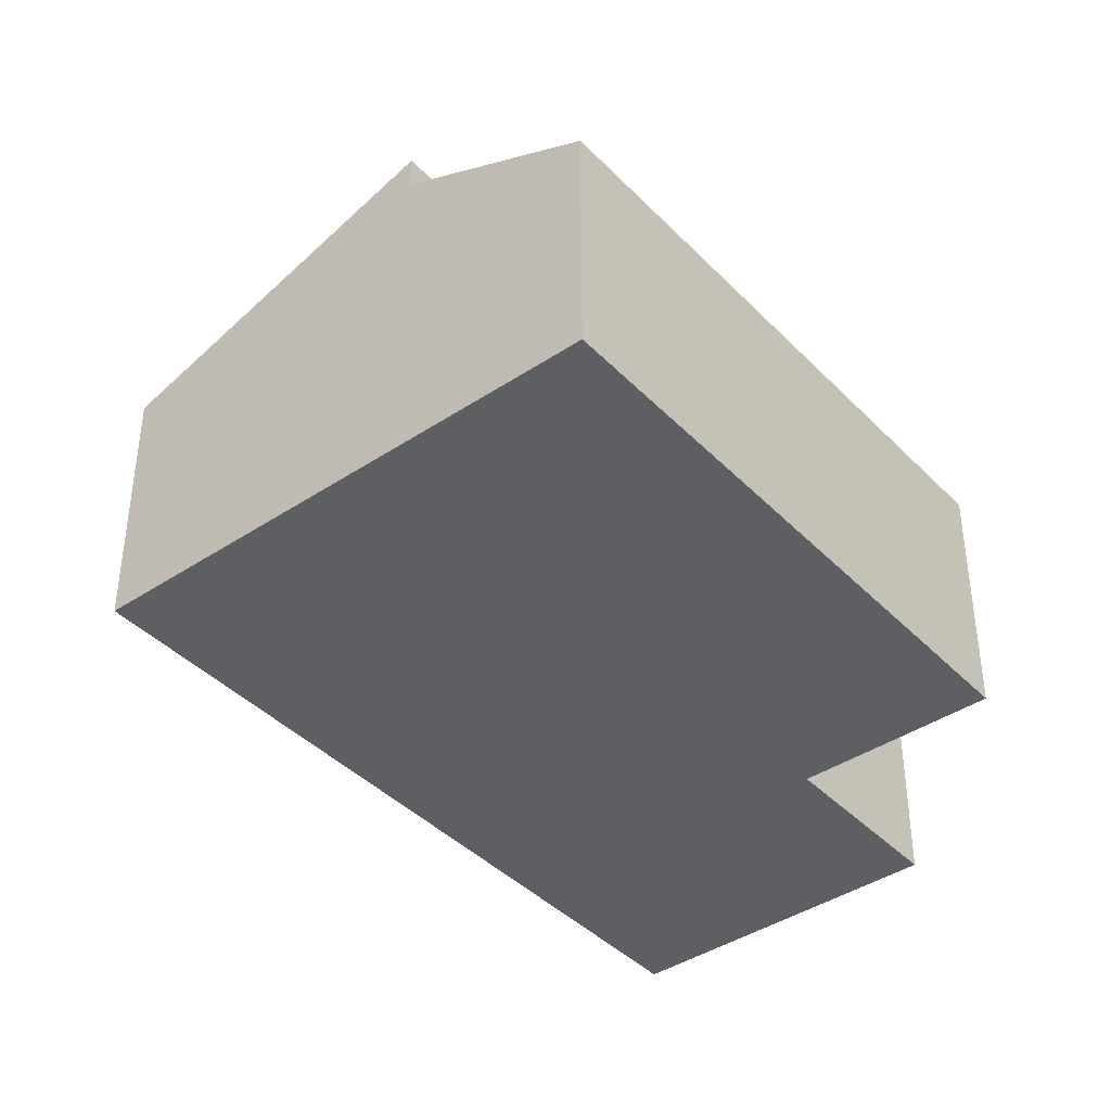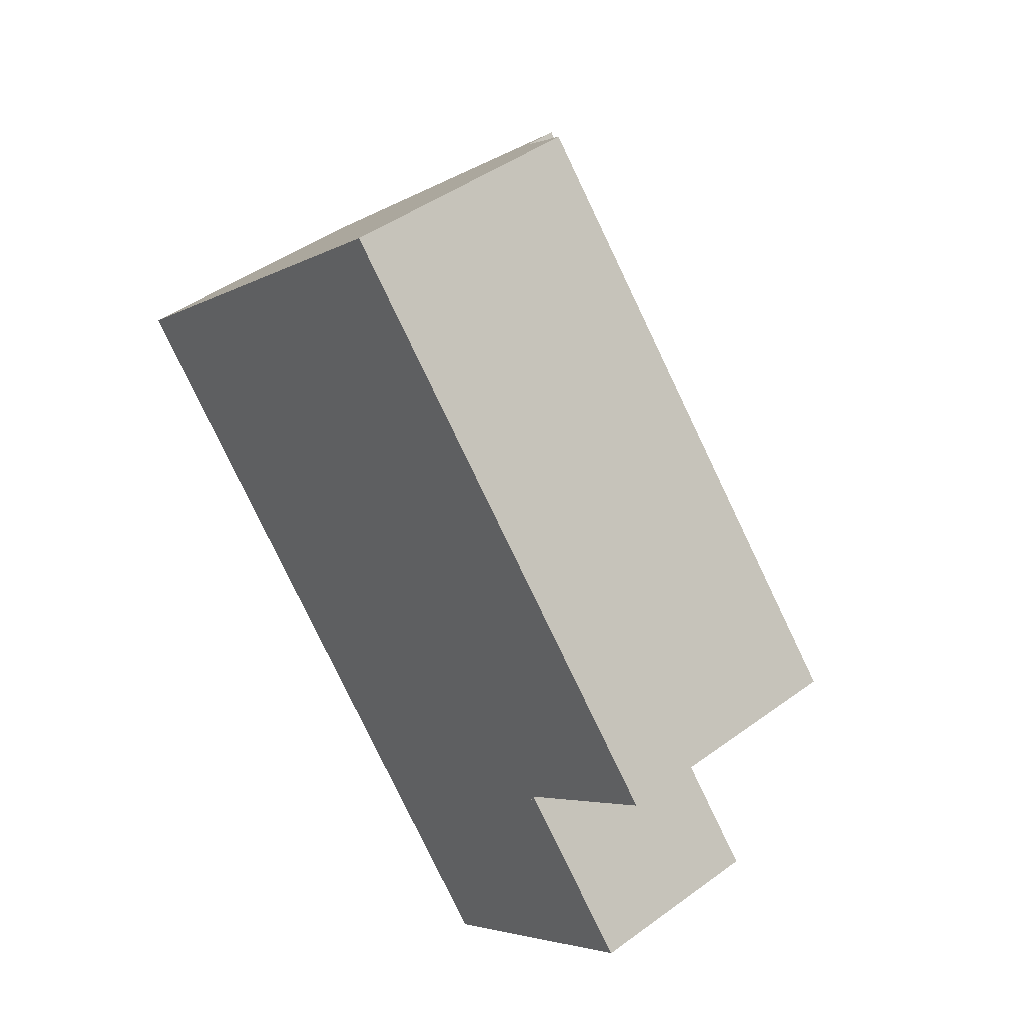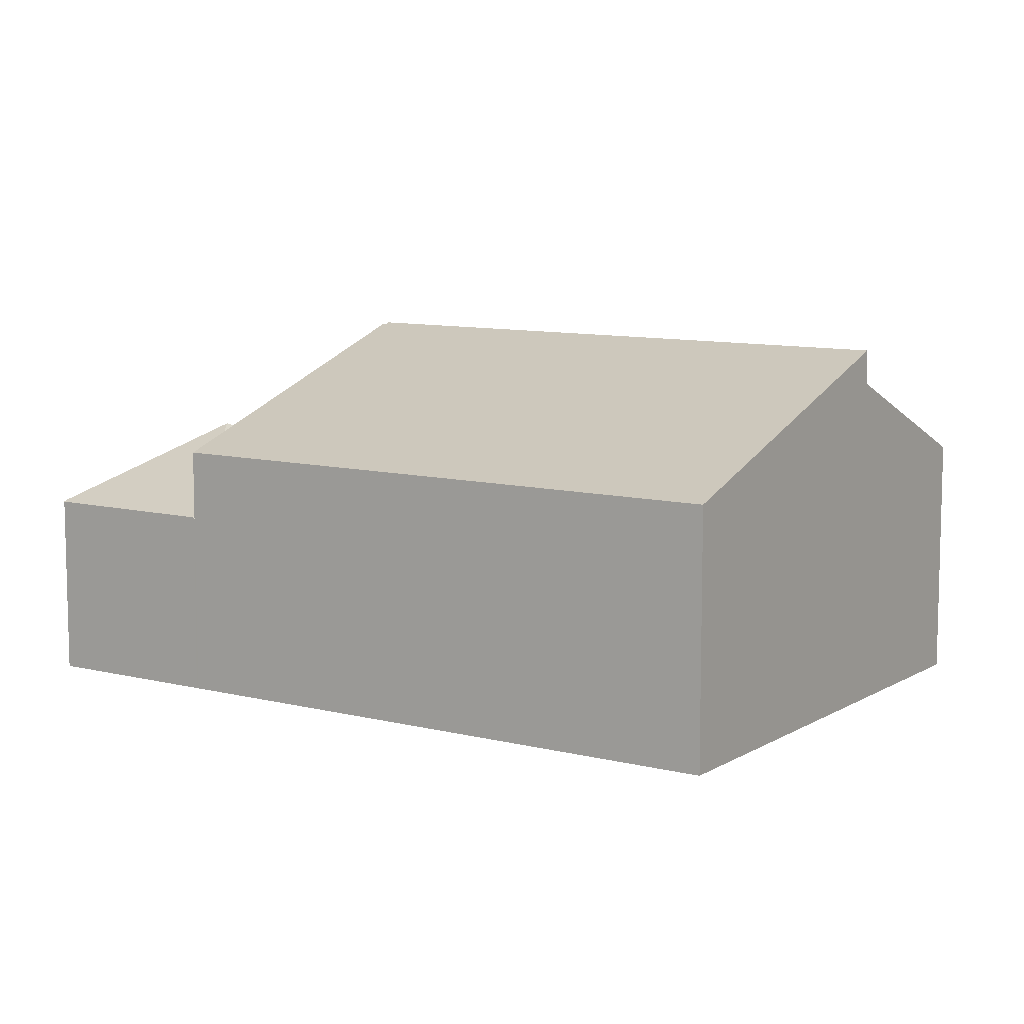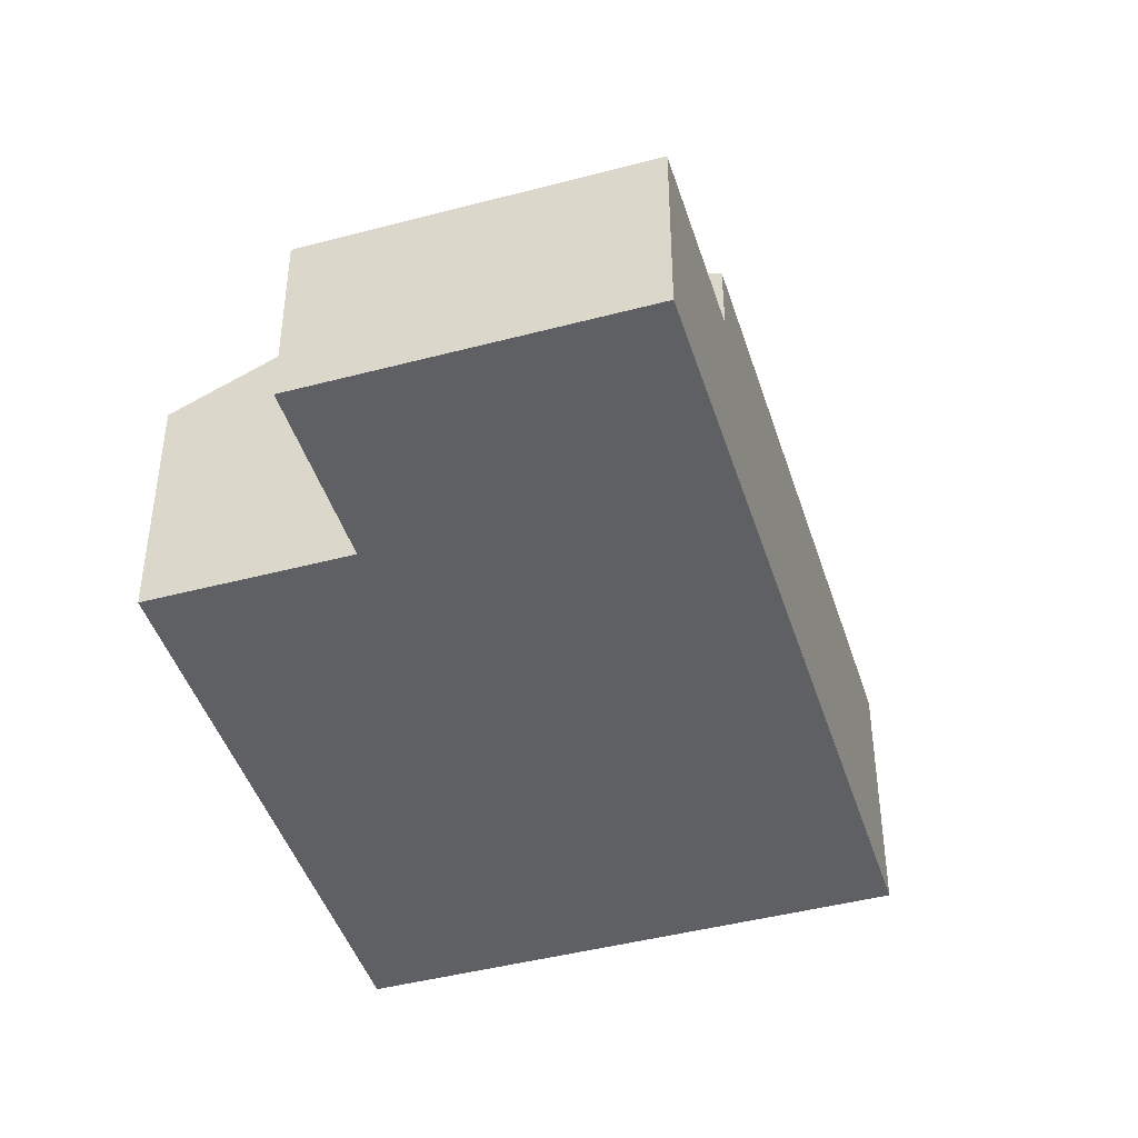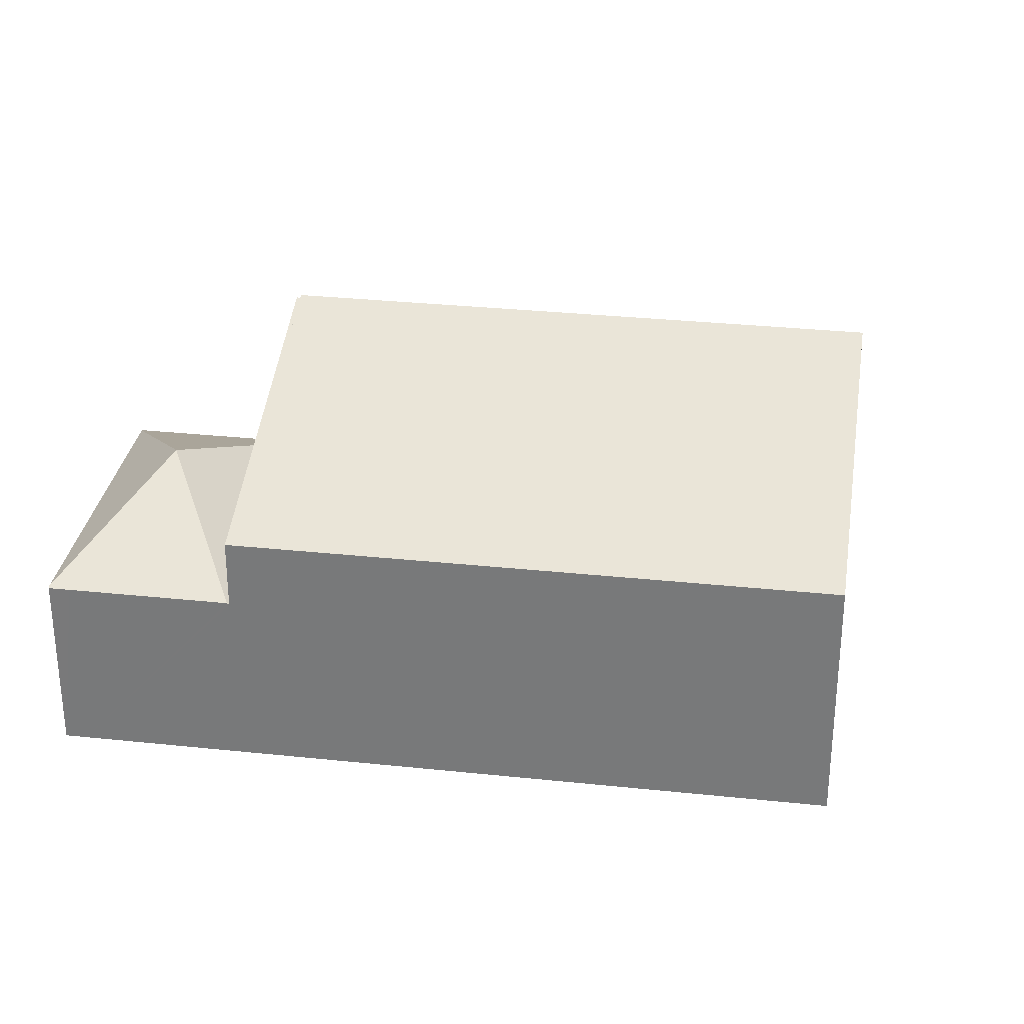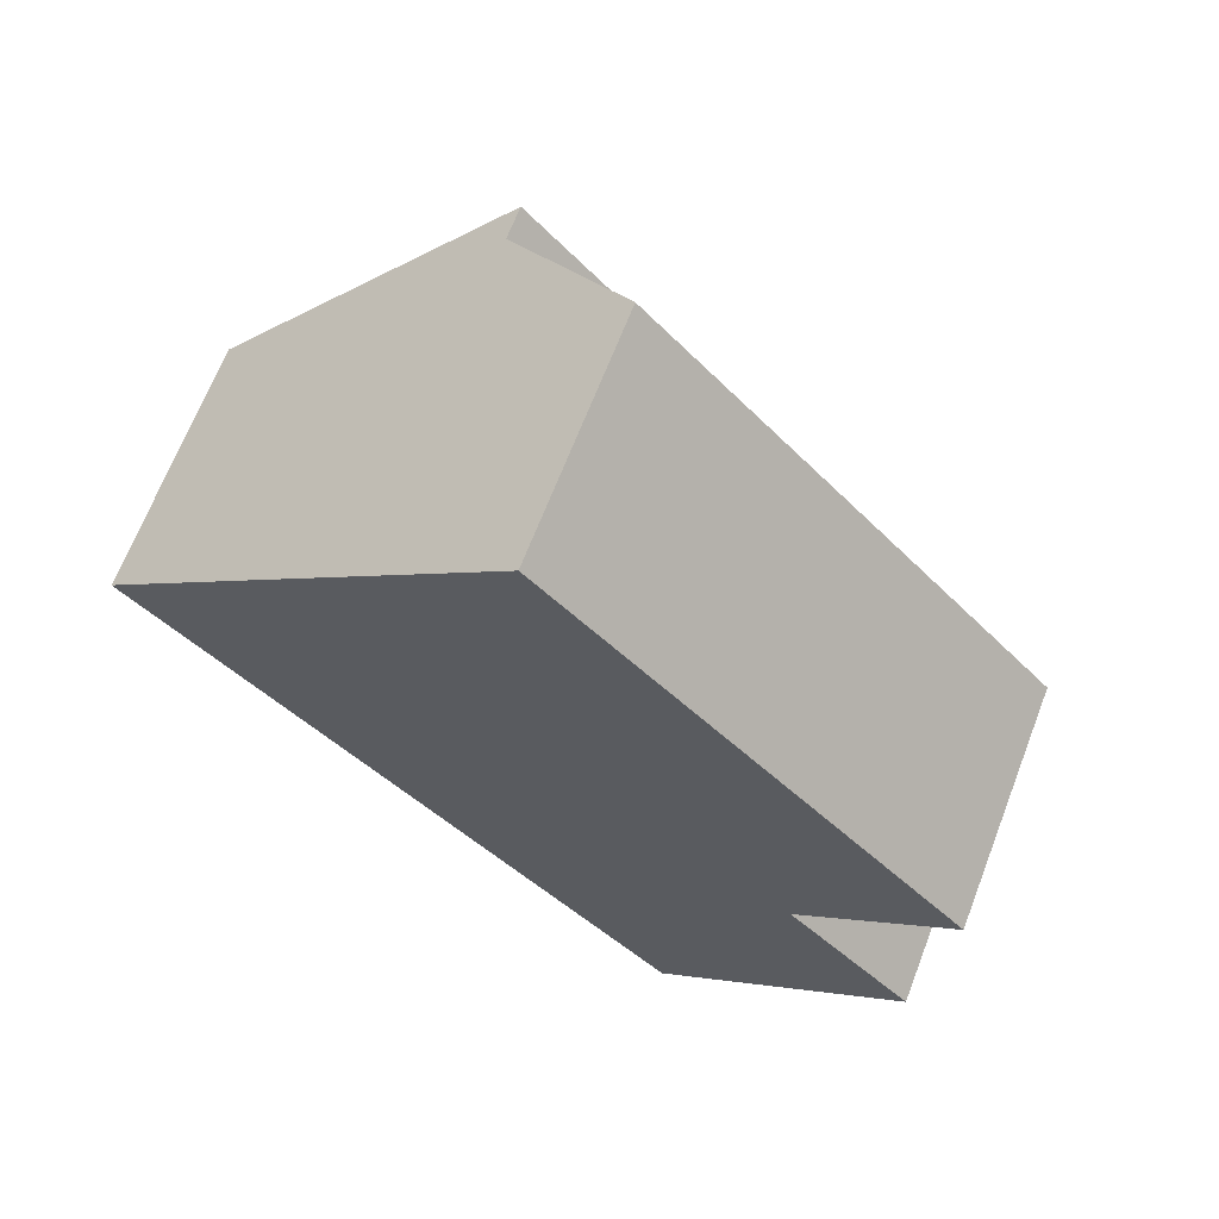
<metadata>
{"format":"obj","ext":"obj","renderer":"f3d","projection":"perspective","resolution":1024,"background":"white","views":[{"elev":-40.8,"azim":-2.8,"up":"+Y"},{"elev":45.3,"azim":49.8,"up":"+Z"},{"elev":9.5,"azim":-98.3,"up":"+Y"},{"elev":-44.4,"azim":155.2,"up":"+Y"},{"elev":30.9,"azim":-123.3,"up":"+Y"},{"elev":67.1,"azim":21.1,"up":"+Z"}]}
</metadata>
<code>
v  20.27 4.83 -9.635
v  17.1 4.795 -5.991
v  20.33 4.795 -9.583
v  15.49 6.75 -10.71
v  13.91 4.83 -15.36
v  13.86 4.795 -15.41
v  13.48 4.795 -14.99
v  10.63 4.795 -11.81
v  17.06 4.75 -5.949
v  10.59 4.75 -11.77
v  17.06 3.643e-16 -5.949
v  20.33 5.868e-16 -9.583
v  17.1 3.668e-16 -5.991
v  20.27 5.9e-16 -9.635
v  13.91 9.402e-16 -15.36
v  13.86 9.434e-16 -15.41
v  13.48 9.177e-16 -14.99
v  10.63 7.235e-16 -11.81
v  10.59 7.209e-16 -11.77
v  6.55 8.639 5.891
v  20.94 6.334 -2.324
v  17.07 8.639 -5.807
v  10.42 6.334 9.373
v  6.55 -3.607e-16 5.891
v  10.42 -5.739e-16 9.373
v  20.94 1.423e-16 -2.324
v  17.07 3.556e-16 -5.807
v  6.55 9.512 5.891
v  10.1 6.589 -11.22
v  0 6.59 4.035e-16
v  17.07 9.512 -5.807
v  10.54 6.589 -11.71
v  17 9.479 -5.874
v  10.59 6.589 -11.77
v  17.06 9.479 -5.949
v  17 3.597e-16 -5.874
v  0 0 0
v  10.1 6.873e-16 -11.22
v  10.54 7.173e-16 -11.71
g defaultobject
f 1 2 3
f 2 1 4
f 1 5 4
f 6 4 5
f 4 6 7
f 4 7 8
f 9 8 10
f 8 9 4
f 4 9 2
f 9 3 2
f 3 9 11
f 3 11 12
f 12 11 13
f 12 1 3
f 1 12 5
f 5 12 14
f 5 14 15
f 5 15 6
f 6 15 16
f 16 7 6
f 7 16 8
f 8 16 17
f 8 17 10
f 10 17 18
f 10 18 19
f 19 9 10
f 9 19 11
f 19 13 11
f 13 19 12
f 12 19 14
f 14 19 15
f 15 19 18
f 15 18 17
f 15 17 16
f 20 21 22
f 21 20 23
f 24 23 20
f 23 24 25
f 25 21 23
f 21 25 26
f 21 27 22
f 27 21 26
f 27 20 22
f 20 27 24
f 27 25 24
f 25 27 26
f 28 29 30
f 29 28 31
f 29 31 32
f 32 31 33
f 32 33 34
f 35 34 33
f 36 35 33
f 35 36 11
f 24 31 28
f 31 24 27
f 11 34 35
f 34 11 19
f 27 33 31
f 33 27 36
f 19 32 34
f 32 19 29
f 29 19 30
f 30 19 37
f 37 19 38
f 38 19 39
f 30 24 28
f 24 30 37
f 38 24 37
f 24 38 39
f 24 39 19
f 24 19 36
f 36 19 11
f 27 24 36

</code>
